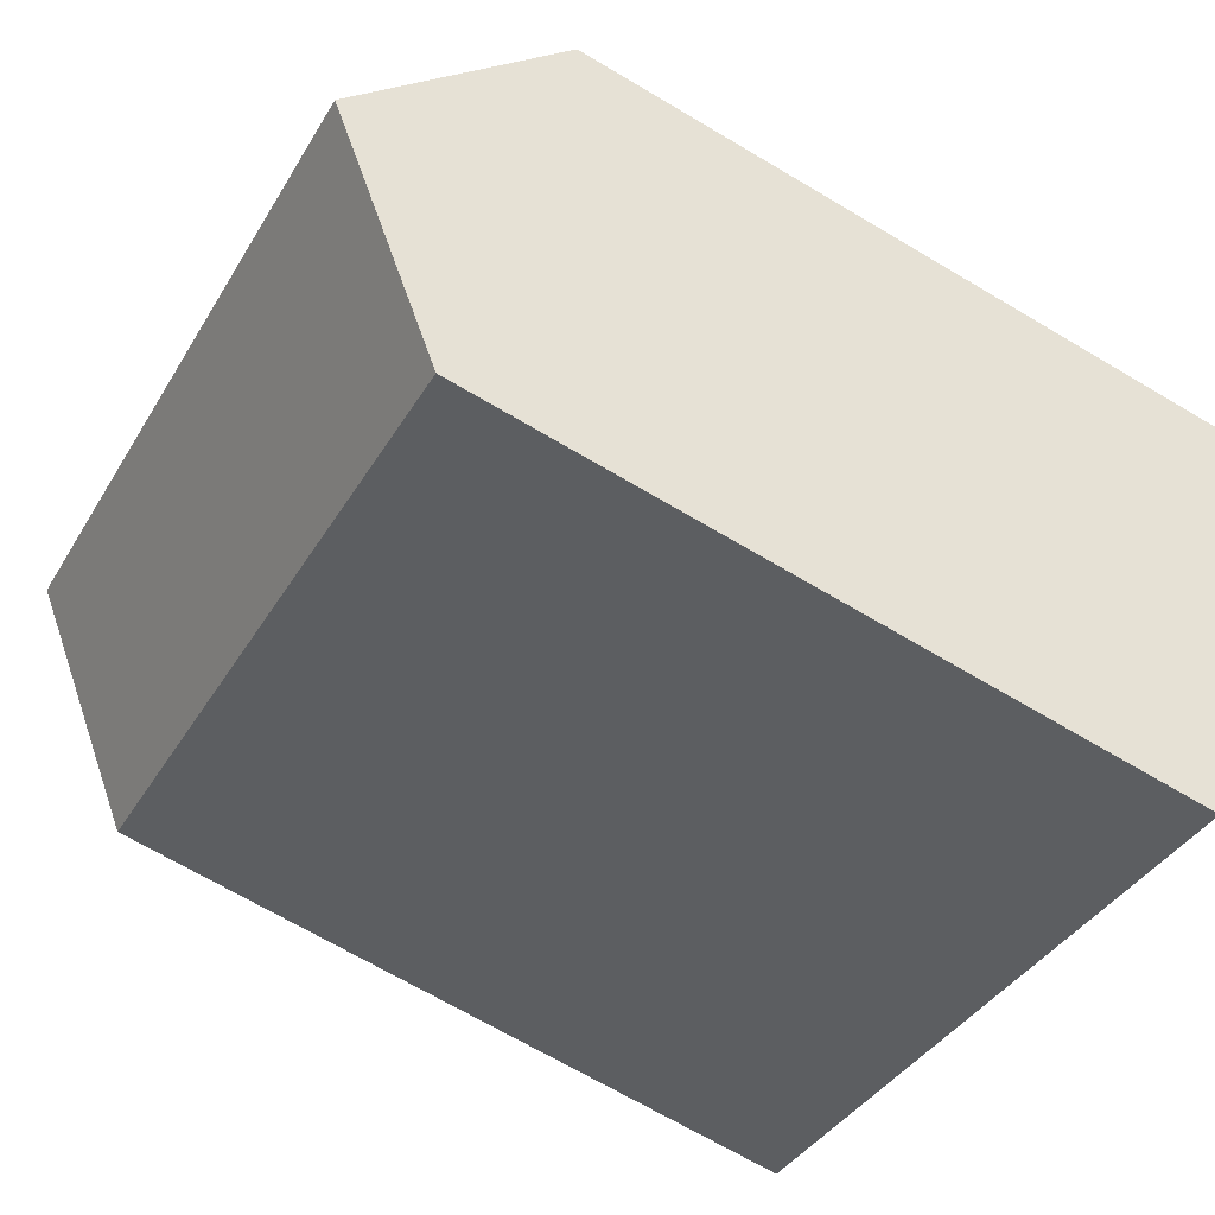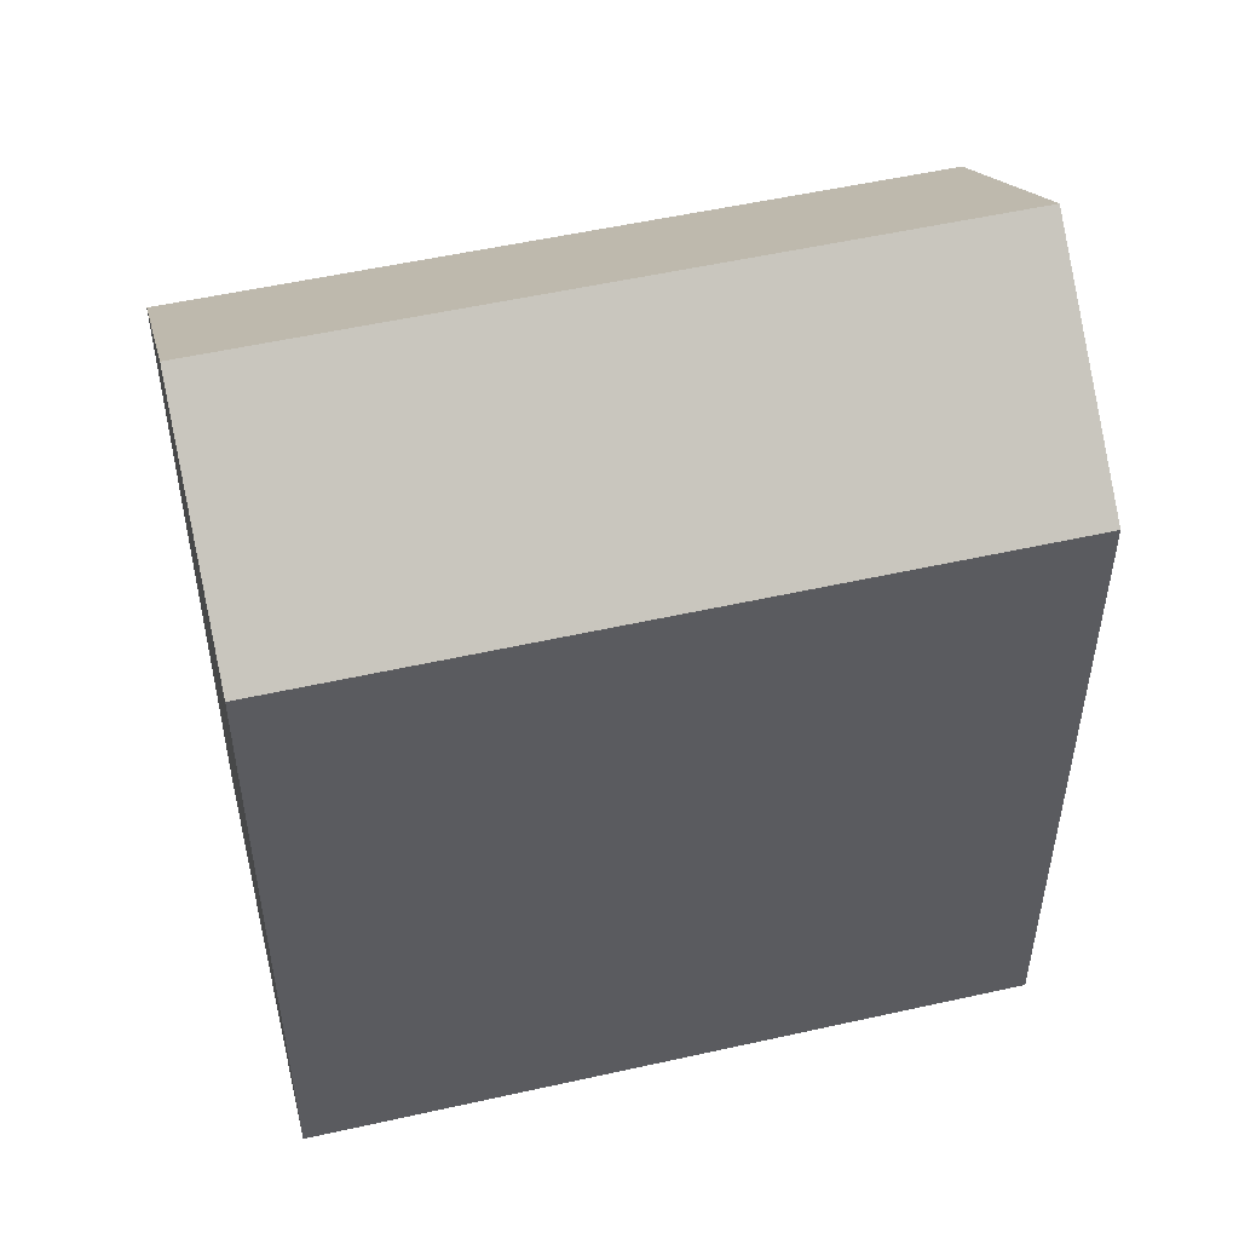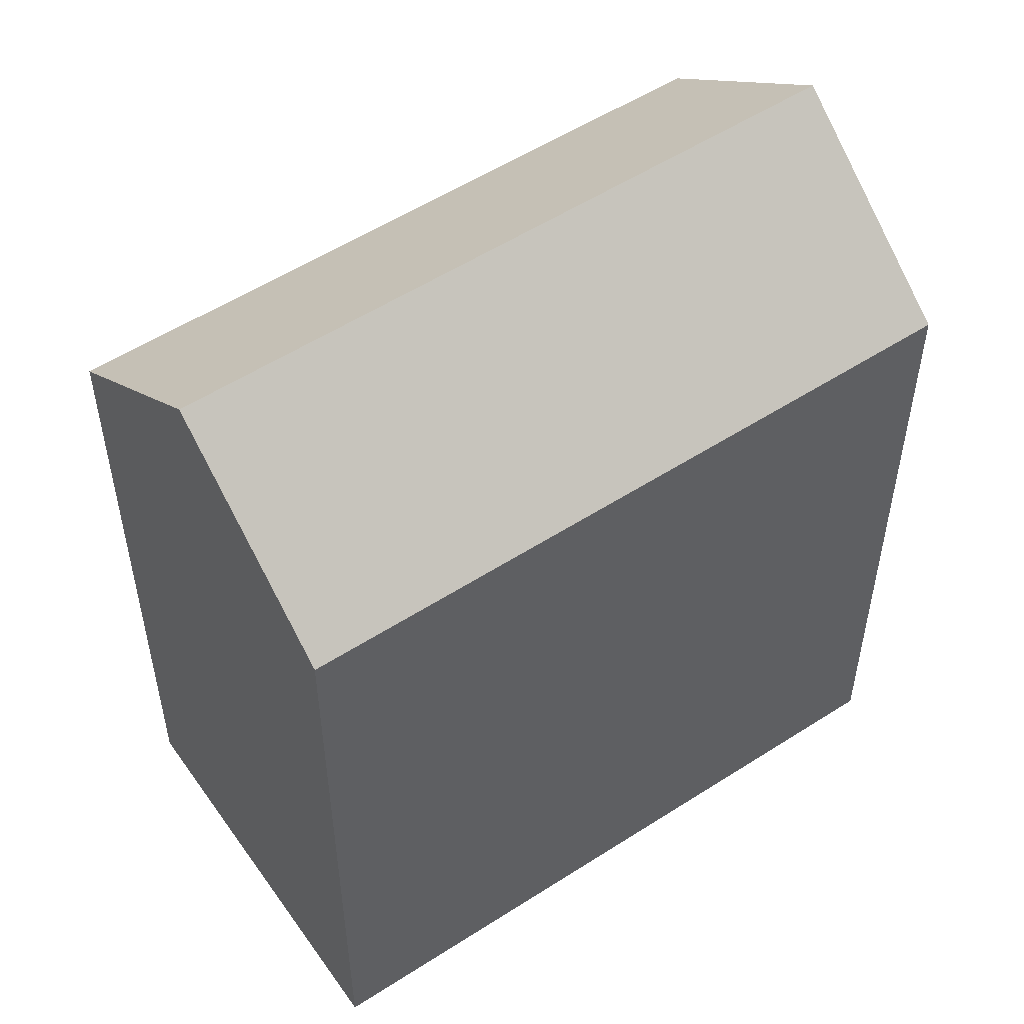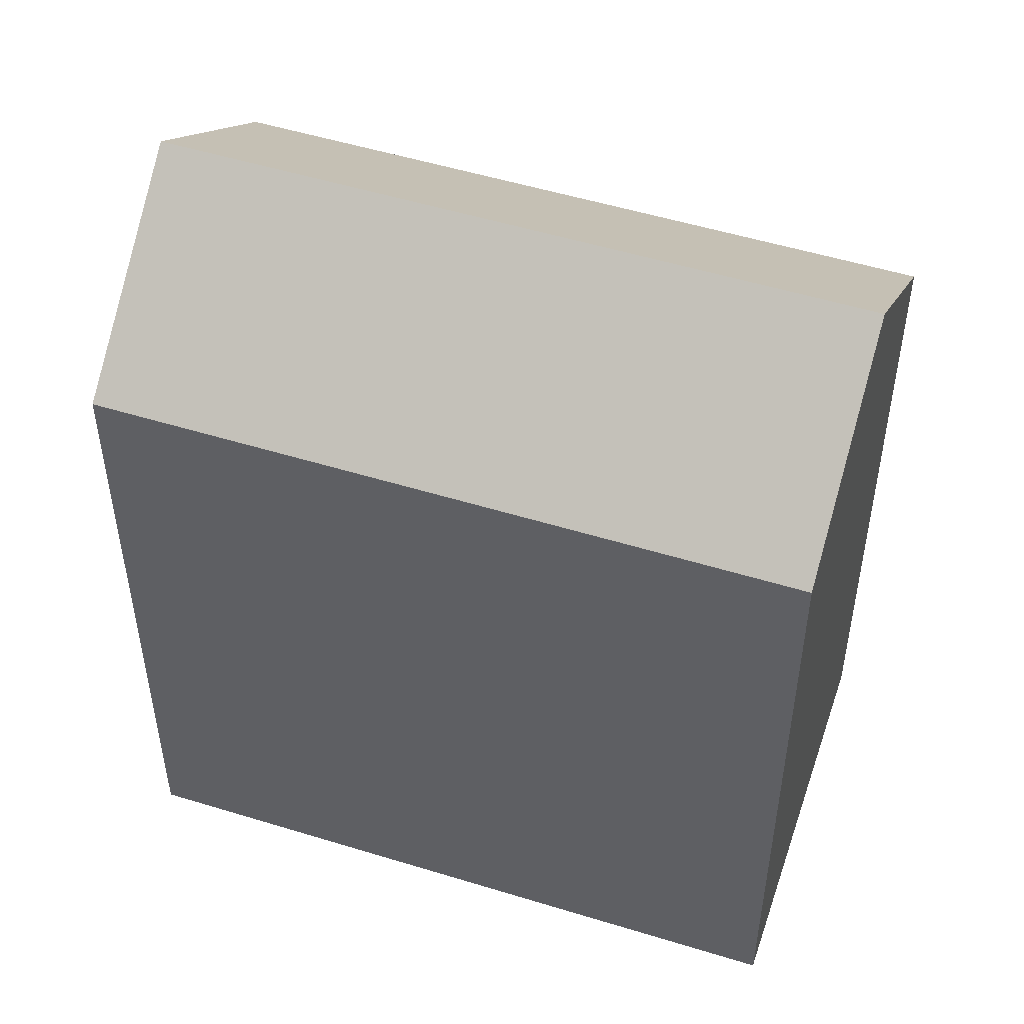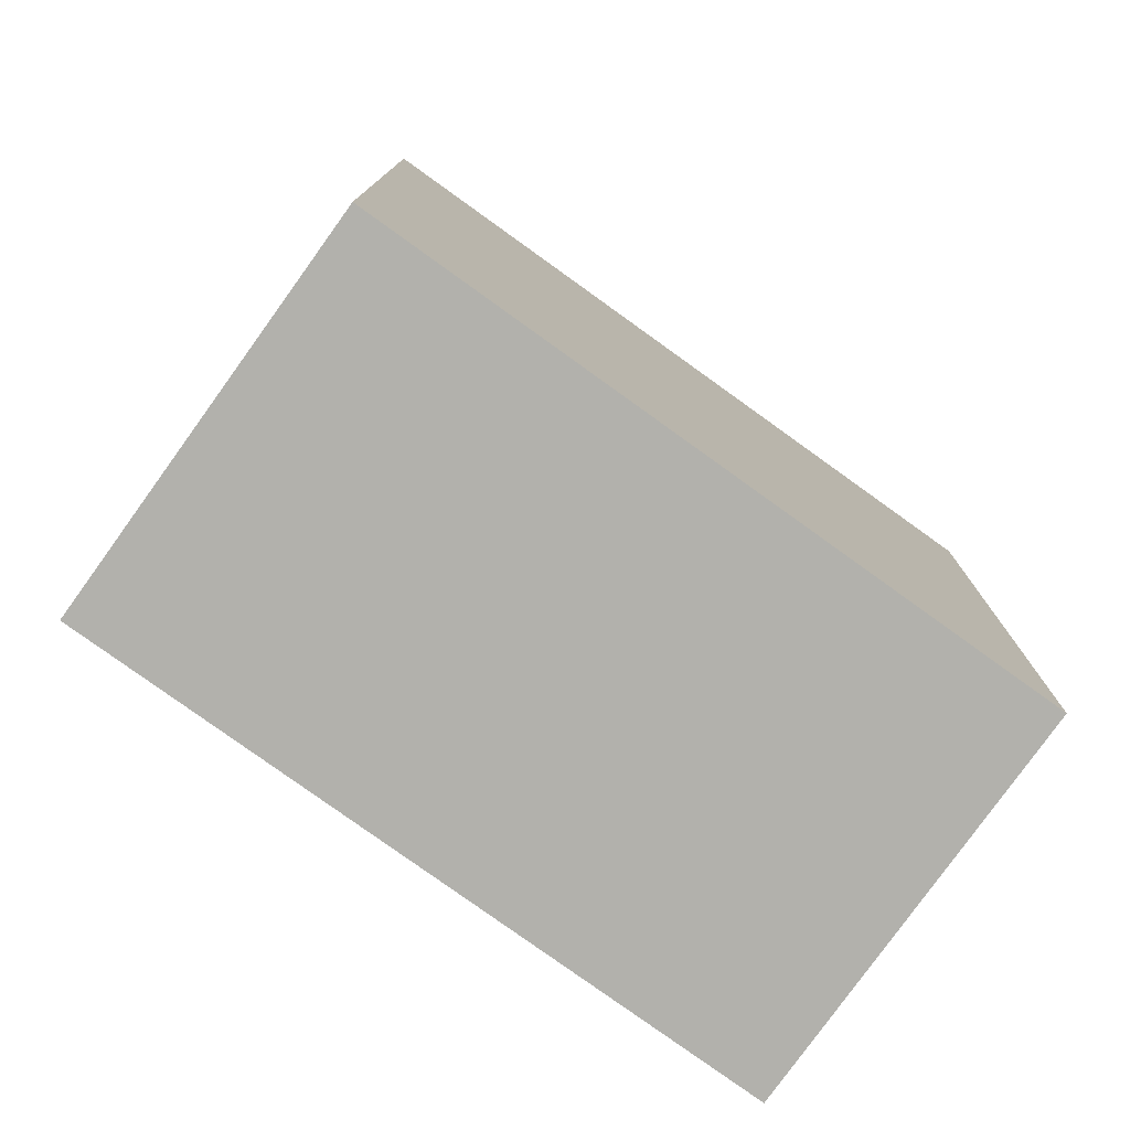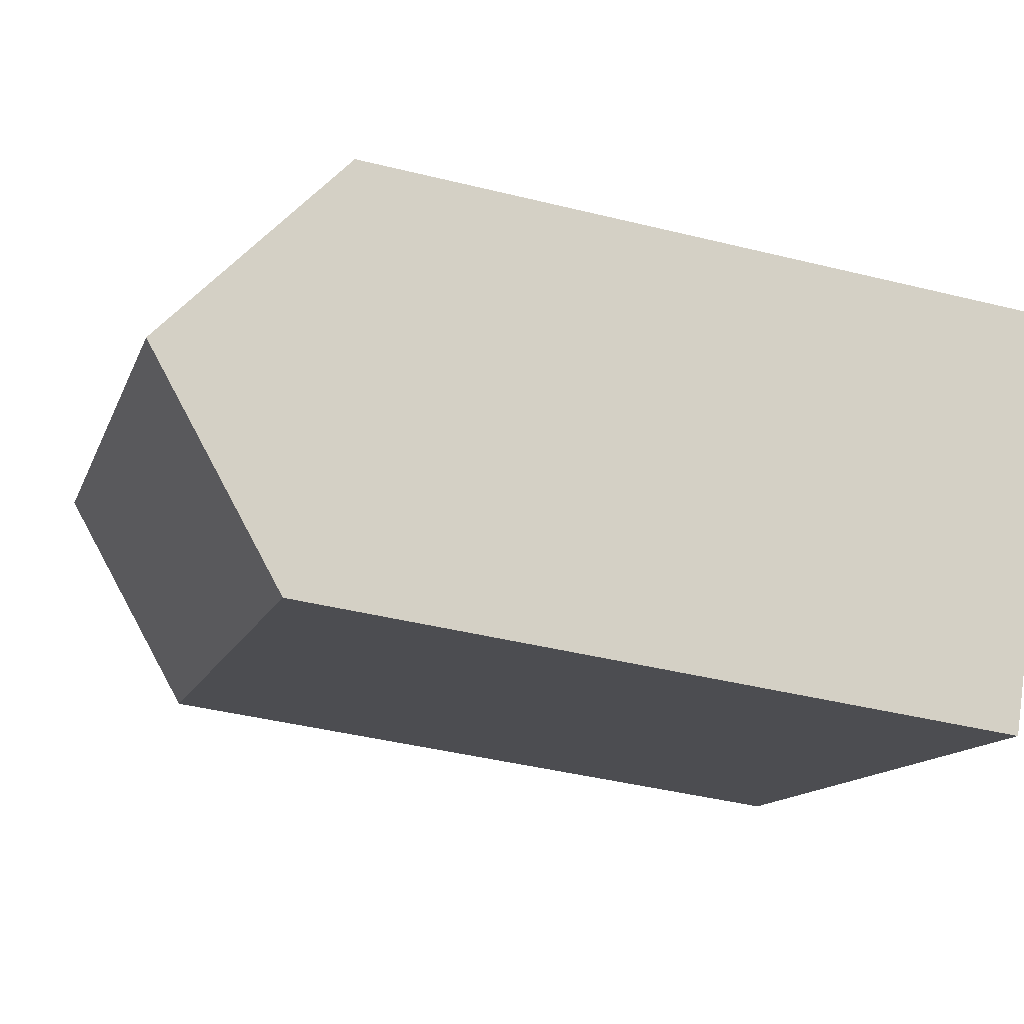
<metadata>
{"format":"obj","ext":"obj","renderer":"f3d","projection":"perspective","resolution":1024,"background":"white","views":[{"elev":-68.8,"azim":-120.7,"up":"+Z"},{"elev":52.9,"azim":-42.1,"up":"+Y"},{"elev":54.1,"azim":117.0,"up":"+Y"},{"elev":51.7,"azim":169.9,"up":"+Y"},{"elev":-78.9,"azim":115.7,"up":"+Y"},{"elev":-41.7,"azim":-106.7,"up":"+Z"}]}
</metadata>
<code>
v  15.81 -5.273e-16 8.612
v  5.033 5.657e-16 -9.238
v  20.84 3.835e-17 -0.6263
v  0 0 0
v  2.517 21.85 -4.62
v  15.81 17.86 8.611
v  18.33 21.85 3.992
v  0.0003817 17.86 -0.0005653
v  5.034 17.86 -9.238
v  20.84 17.86 -0.6269
g defaultobject
f 1 2 3
f 2 1 4
f 5 6 7
f 6 5 8
f 9 7 10
f 7 9 5
f 10 1 3
f 1 10 6
f 6 10 7
f 1 8 4
f 8 1 6
f 8 2 4
f 2 8 9
f 9 8 5
f 9 3 2
f 3 9 10

</code>
